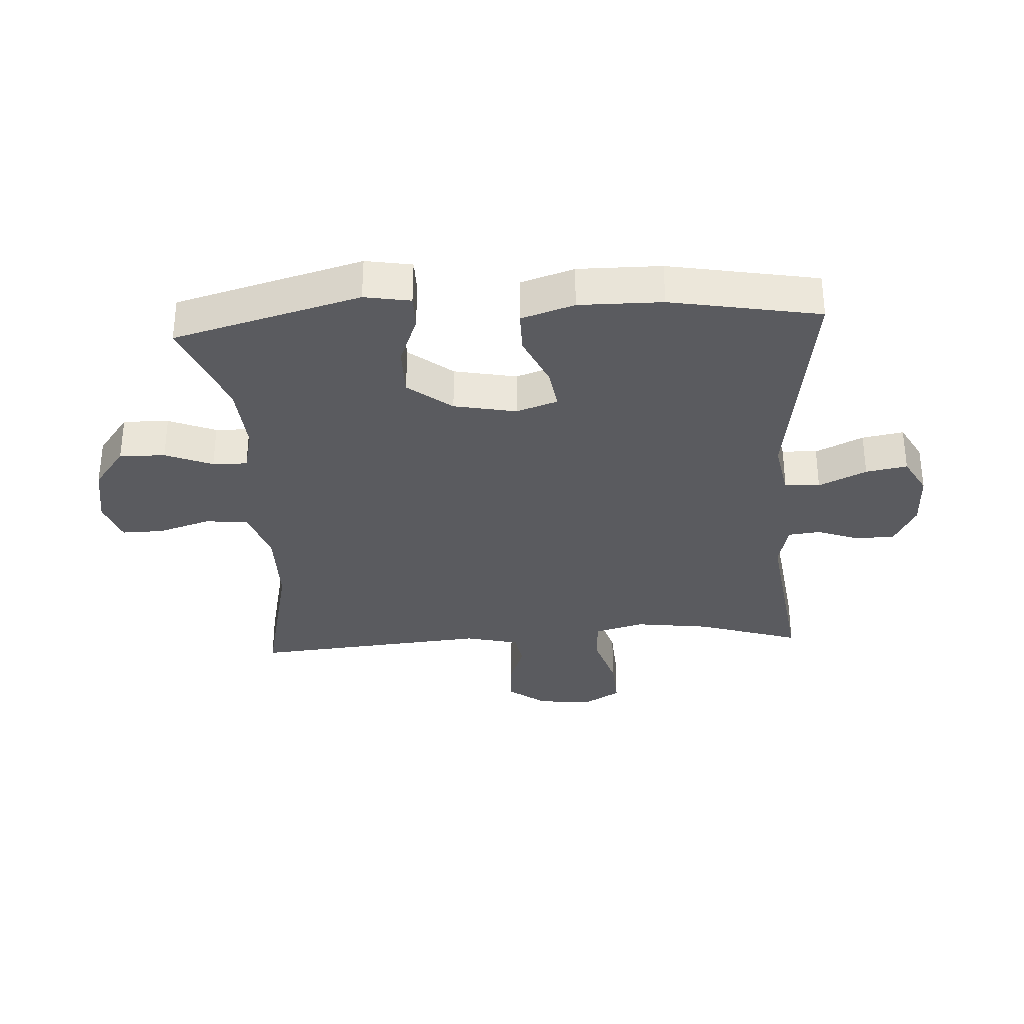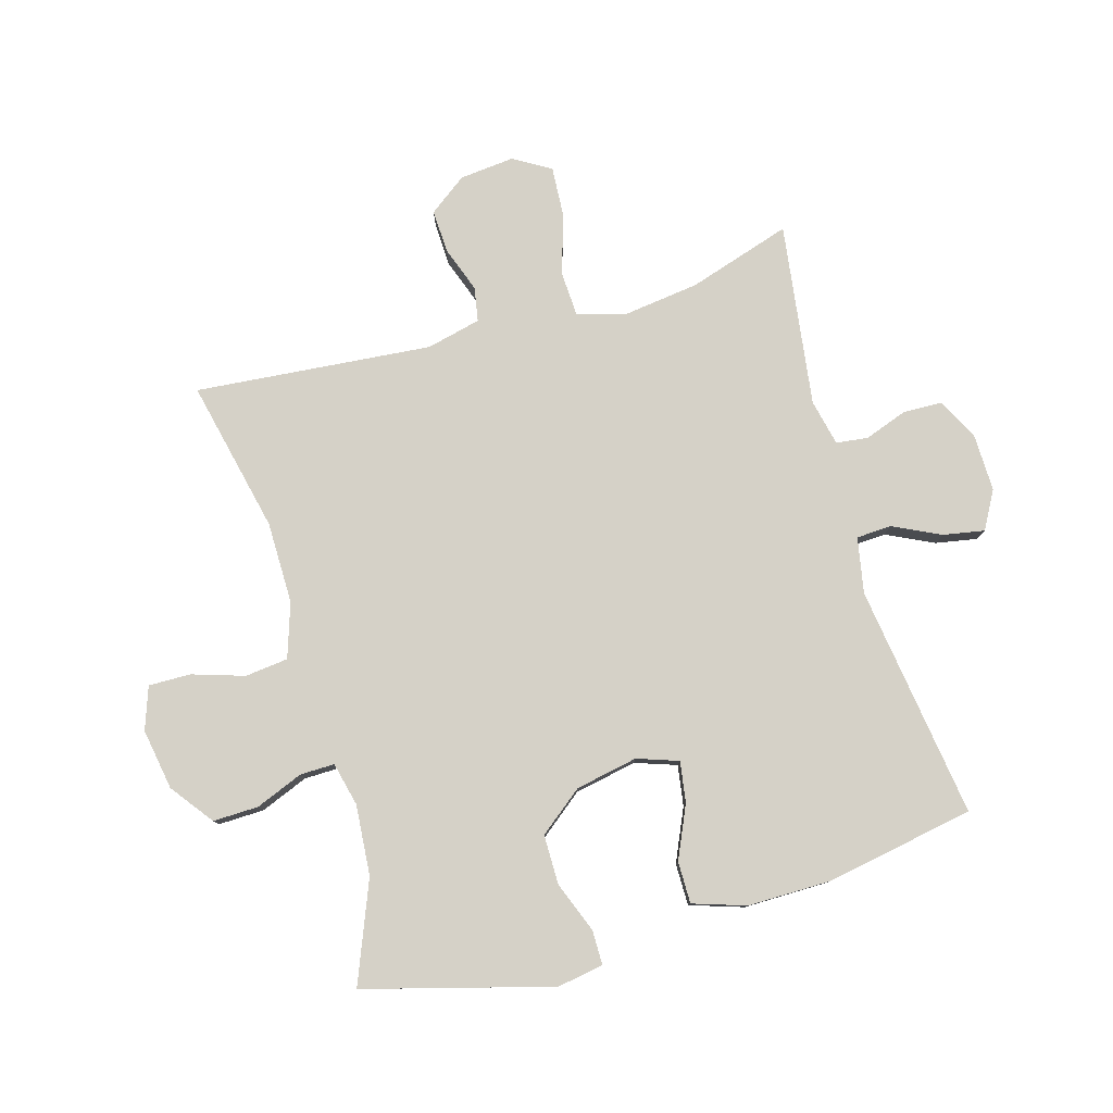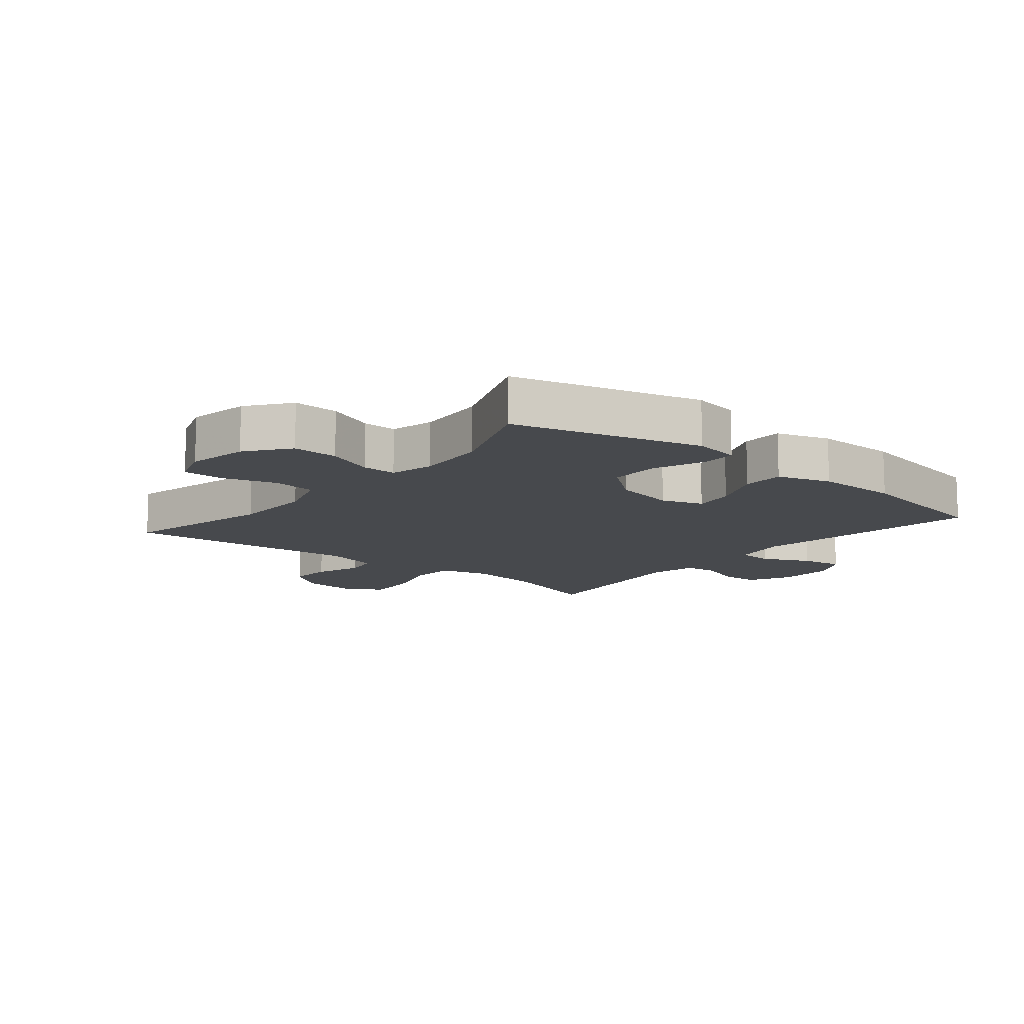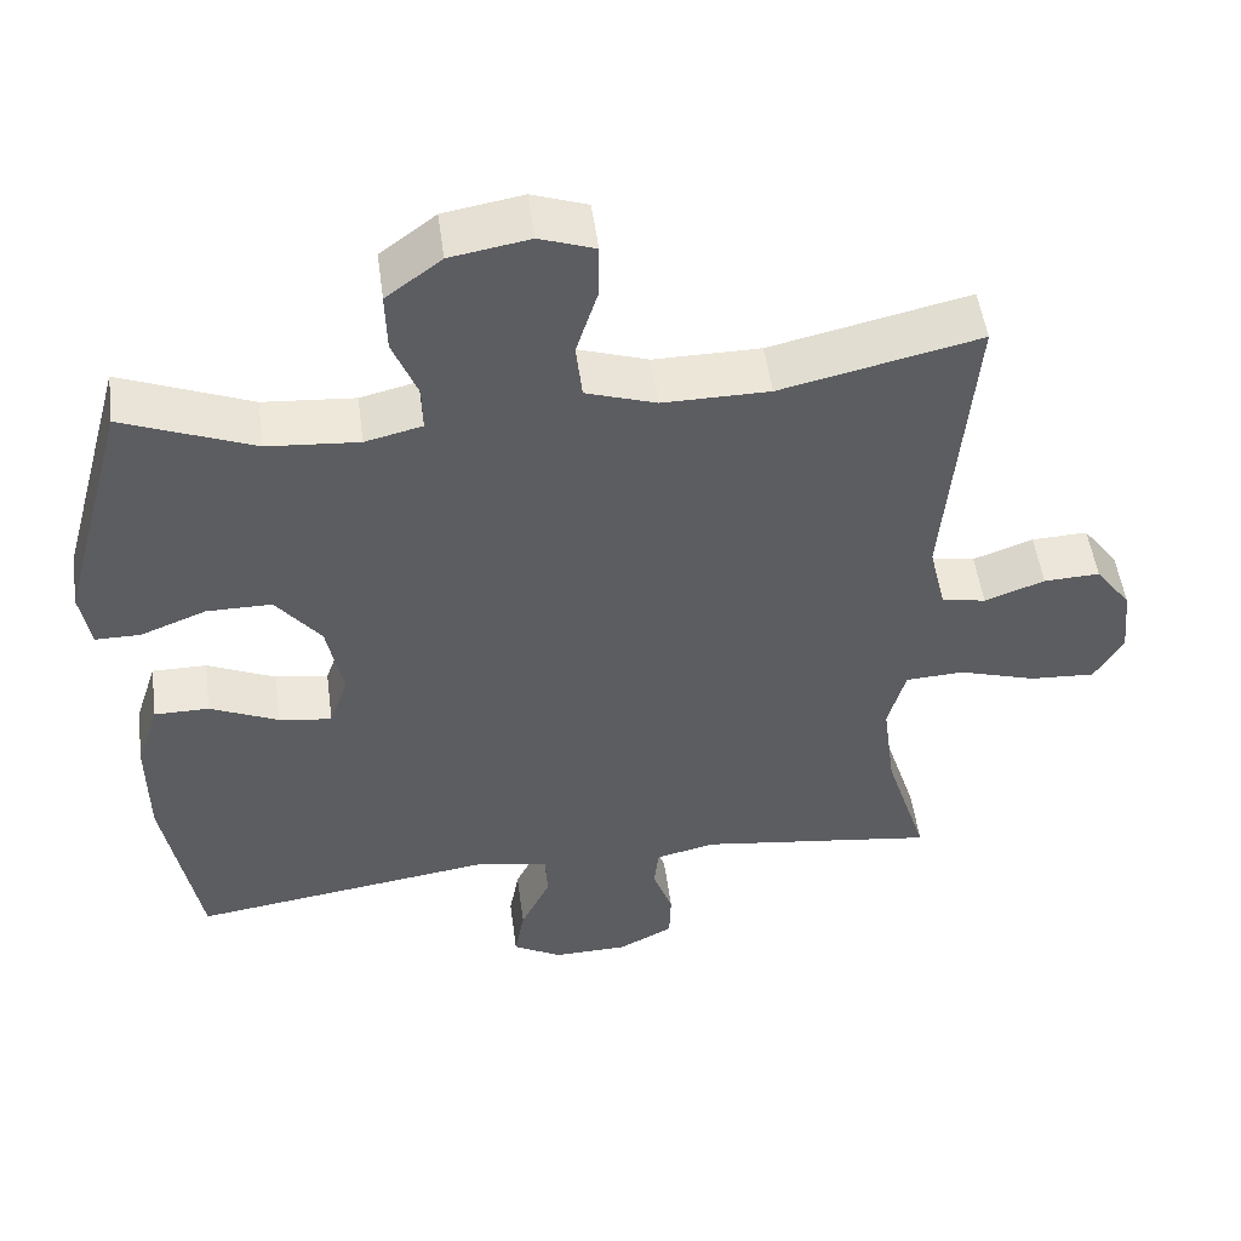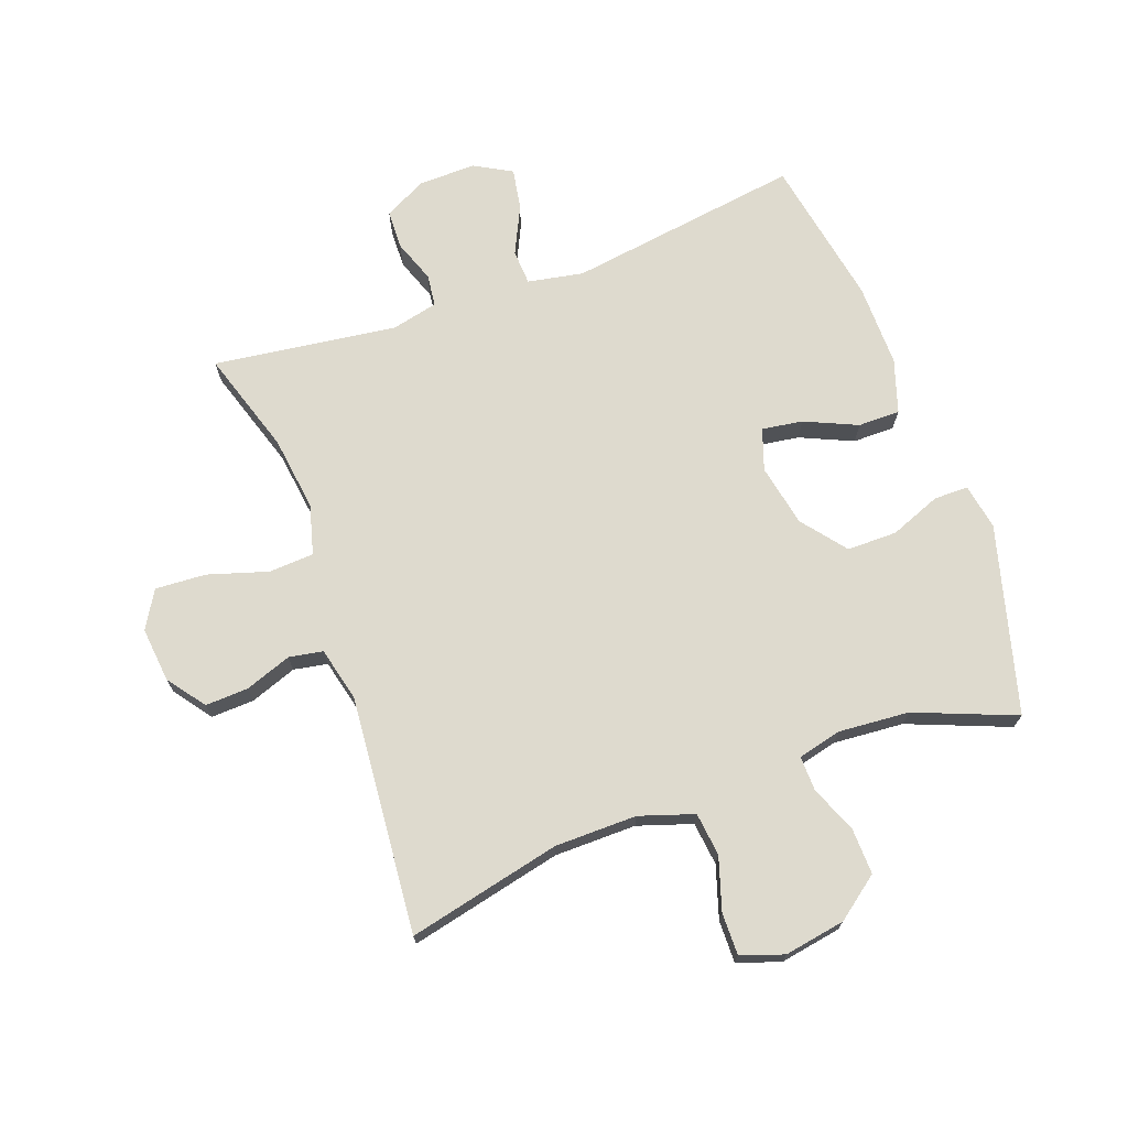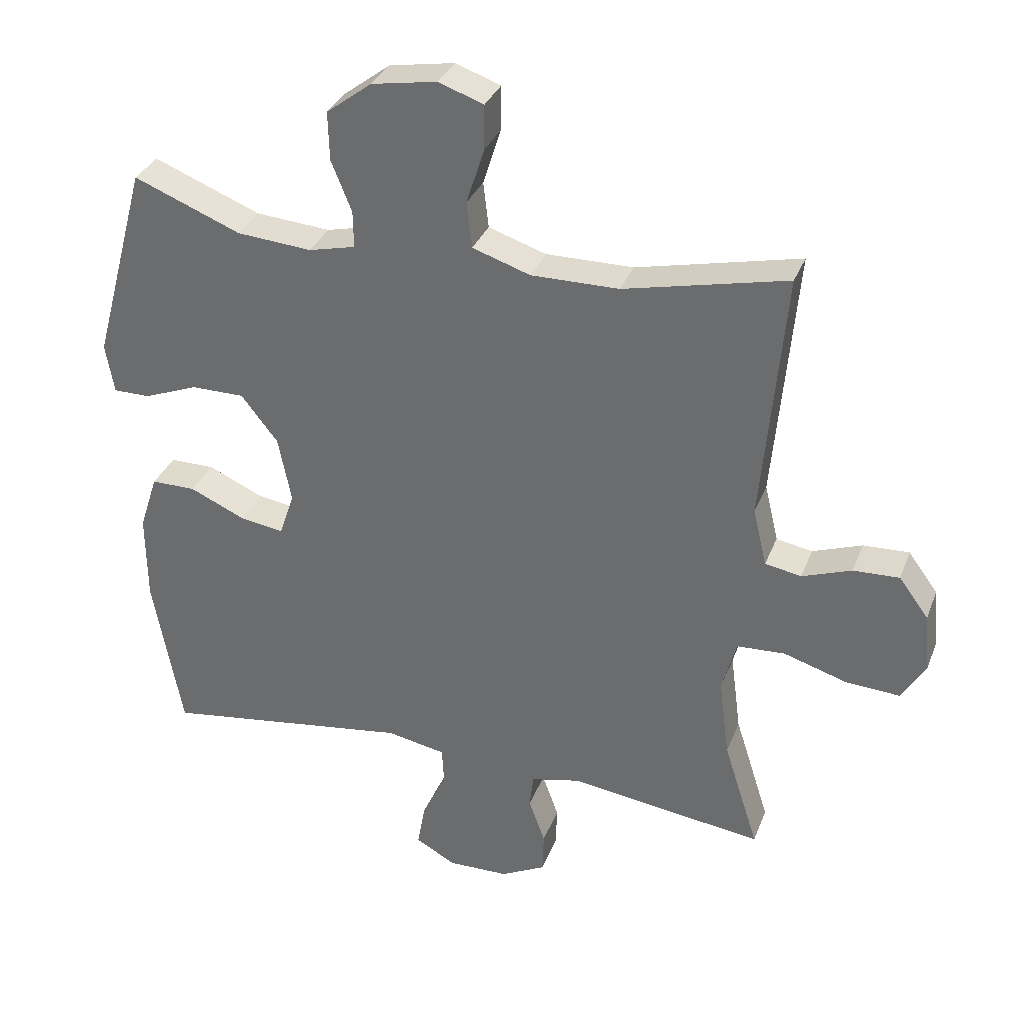
<metadata>
{"format":"obj","ext":"obj","renderer":"f3d","projection":"perspective","resolution":1024,"background":"white","views":[{"elev":-32.8,"azim":93.4,"up":"+Y"},{"elev":79.4,"azim":74.0,"up":"+Y"},{"elev":-12.1,"azim":50.2,"up":"+Y"},{"elev":50.9,"azim":172.4,"up":"+Z"},{"elev":71.2,"azim":-20.1,"up":"+Y"},{"elev":33.0,"azim":-160.8,"up":"+Z"}]}
</metadata>
<code>
v 0.5 0.07 0.5
v 0.583 0.07 0.197
v 0.57 0.07 0.122
v 0.514 0.07 0.122
v 0.432 0.07 0.154
v 0.351 0.07 0.154
v 0.295 0.07 0.083
v 0.275 0.07 -0.018
v 0.298 0.07 -0.085
v 0.364 0.07 -0.075
v 0.449 0.07 -0.037
v 0.517 0.07 -0.037
v 0.545 0.07 -0.123
v 0.544 0.07 -0.258
v 0.5 0.07 -0.5
v 0.121 0.07 -0.446
v 0.031 0.07 -0.463
v 0.028 0.07 -0.52
v 0.065 0.07 -0.597
v 0.077 0.07 -0.664
v 0.016 0.07 -0.698
v -0.077 0.07 -0.696
v -0.145 0.07 -0.661
v -0.147 0.07 -0.598
v -0.122 0.07 -0.529
v -0.128 0.07 -0.477
v -0.203 0.07 -0.46
v -0.5 0.07 -0.5
v -0.447 0.07 -0.333
v -0.431 0.07 -0.211
v -0.453 0.07 -0.131
v -0.526 0.07 -0.127
v -0.623 0.07 -0.157
v -0.705 0.07 -0.162
v -0.741 0.07 -0.102
v -0.732 0.07 -0.013
v -0.687 0.07 0.048
v -0.617 0.07 0.045
v -0.542 0.07 0.018
v -0.487 0.07 0.028
v -0.466 0.07 0.116
v -0.5 0.07 0.5
v -0.252 0.07 0.444
v -0.119 0.07 0.443
v -0.031 0.07 0.472
v -0.023 0.07 0.542
v -0.05 0.07 0.627
v -0.051 0.07 0.695
v 0.018 0.07 0.719
v 0.117 0.07 0.702
v 0.186 0.07 0.65
v 0.184 0.07 0.576
v 0.153 0.07 0.499
v 0.152 0.07 0.443
v 0.223 0.07 0.426
v 0.337 0.07 0.435
v 0.5 0 0.5
v 0.583 0 0.197
v 0.57 0 0.122
v 0.514 0 0.122
v 0.432 0 0.154
v 0.351 0 0.154
v 0.295 0 0.083
v 0.275 0 -0.018
v 0.298 0 -0.085
v 0.364 0 -0.075
v 0.449 0 -0.037
v 0.517 0 -0.037
v 0.545 0 -0.123
v 0.544 0 -0.258
v 0.5 0 -0.5
v 0.121 0 -0.446
v 0.031 0 -0.463
v 0.028 0 -0.52
v 0.065 0 -0.597
v 0.077 0 -0.664
v 0.016 0 -0.698
v -0.077 0 -0.696
v -0.145 0 -0.661
v -0.147 0 -0.598
v -0.122 0 -0.529
v -0.128 0 -0.477
v -0.203 0 -0.46
v -0.5 0 -0.5
v -0.447 0 -0.333
v -0.431 0 -0.211
v -0.453 0 -0.131
v -0.526 0 -0.127
v -0.623 0 -0.157
v -0.705 0 -0.162
v -0.741 0 -0.102
v -0.732 0 -0.013
v -0.687 0 0.048
v -0.617 0 0.045
v -0.542 0 0.018
v -0.487 0 0.028
v -0.466 0 0.116
v -0.5 0 0.5
v -0.252 0 0.444
v -0.119 0 0.443
v -0.031 0 0.472
v -0.023 0 0.542
v -0.05 0 0.627
v -0.051 0 0.695
v 0.018 0 0.719
v 0.117 0 0.702
v 0.186 0 0.65
v 0.184 0 0.576
v 0.153 0 0.499
v 0.152 0 0.443
v 0.223 0 0.426
v 0.337 0 0.435
f 50 51 52 53
f 50 53 54
f 49 50 54
f 46 47 48 49
f 45 46 49 54
f 44 45 54 55
f 41 42 43
f 40 41 43 44
f 36 37 38 39
f 34 35 36 39
f 32 33 34 39
f 31 32 39 40
f 30 31 40 44
f 27 28 29
f 26 27 29 30
f 22 23 24 25
f 22 25 26
f 21 22 26
f 18 19 20 21
f 17 18 21 26
f 16 17 26 30
f 10 11 12 13
f 9 10 13 14
f 2 3 4 5
f 56 1 2 5
f 55 56 5 6
f 9 14 15 16
f 8 9 16 30
f 7 8 30 44
f 6 7 44 55
f 109 108 107 106
f 110 109 106
f 110 106 105
f 105 104 103 102
f 110 105 102 101
f 111 110 101 100
f 99 98 97
f 100 99 97 96
f 95 94 93 92
f 95 92 91 90
f 95 90 89 88
f 96 95 88 87
f 100 96 87 86
f 85 84 83
f 86 85 83 82
f 81 80 79 78
f 82 81 78
f 82 78 77
f 77 76 75 74
f 82 77 74 73
f 86 82 73 72
f 69 68 67 66
f 70 69 66 65
f 61 60 59 58
f 61 58 57 112
f 62 61 112 111
f 72 71 70 65
f 86 72 65 64
f 100 86 64 63
f 111 100 63 62
f 1 57 58 2
f 2 58 59 3
f 3 59 60 4
f 4 60 61 5
f 5 61 62 6
f 6 62 63 7
f 7 63 64 8
f 8 64 65 9
f 9 65 66 10
f 10 66 67 11
f 11 67 68 12
f 12 68 69 13
f 13 69 70 14
f 14 70 71 15
f 15 71 72 16
f 16 72 73 17
f 17 73 74 18
f 18 74 75 19
f 19 75 76 20
f 20 76 77 21
f 21 77 78 22
f 22 78 79 23
f 23 79 80 24
f 24 80 81 25
f 25 81 82 26
f 26 82 83 27
f 27 83 84 28
f 28 84 85 29
f 29 85 86 30
f 30 86 87 31
f 31 87 88 32
f 32 88 89 33
f 33 89 90 34
f 34 90 91 35
f 35 91 92 36
f 36 92 93 37
f 37 93 94 38
f 38 94 95 39
f 39 95 96 40
f 40 96 97 41
f 41 97 98 42
f 42 98 99 43
f 43 99 100 44
f 44 100 101 45
f 45 101 102 46
f 46 102 103 47
f 47 103 104 48
f 48 104 105 49
f 49 105 106 50
f 50 106 107 51
f 51 107 108 52
f 52 108 109 53
f 53 109 110 54
f 54 110 111 55
f 55 111 112 56
f 56 112 57 1

</code>
